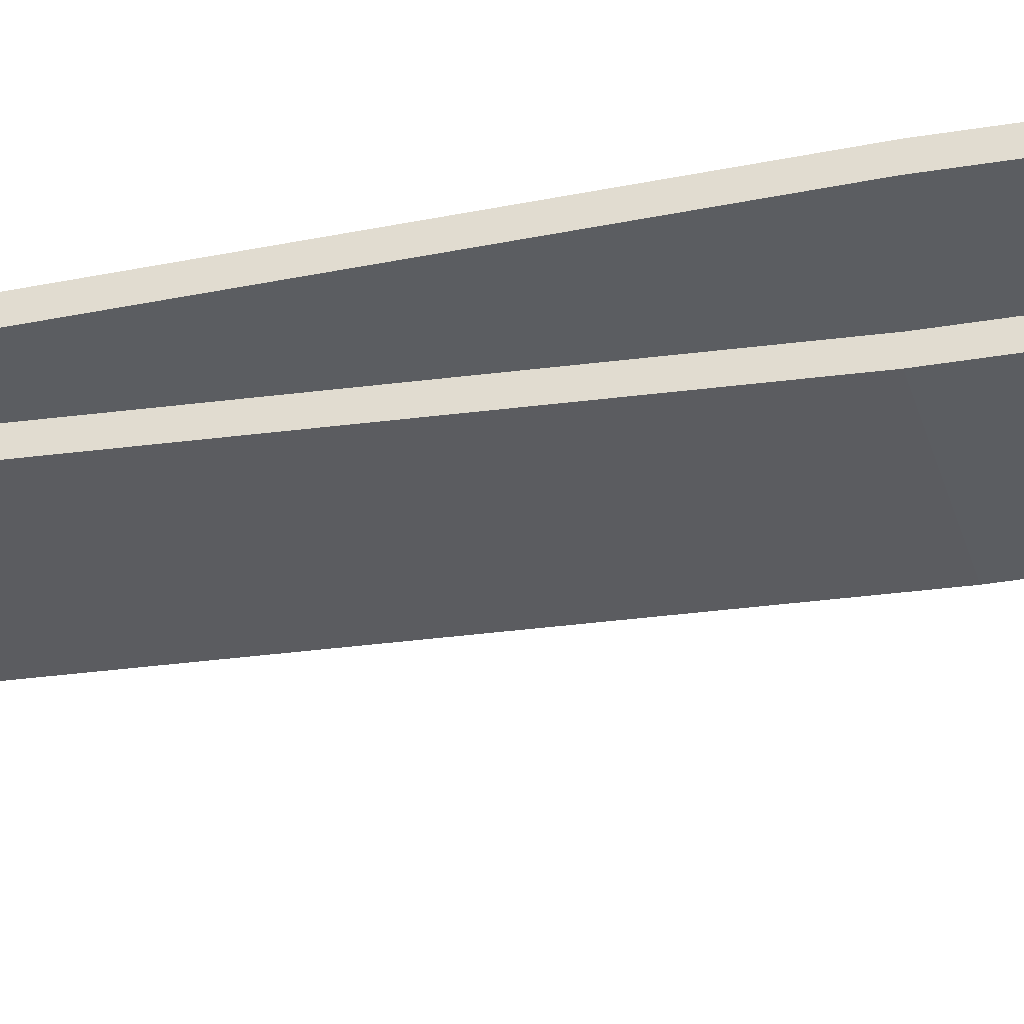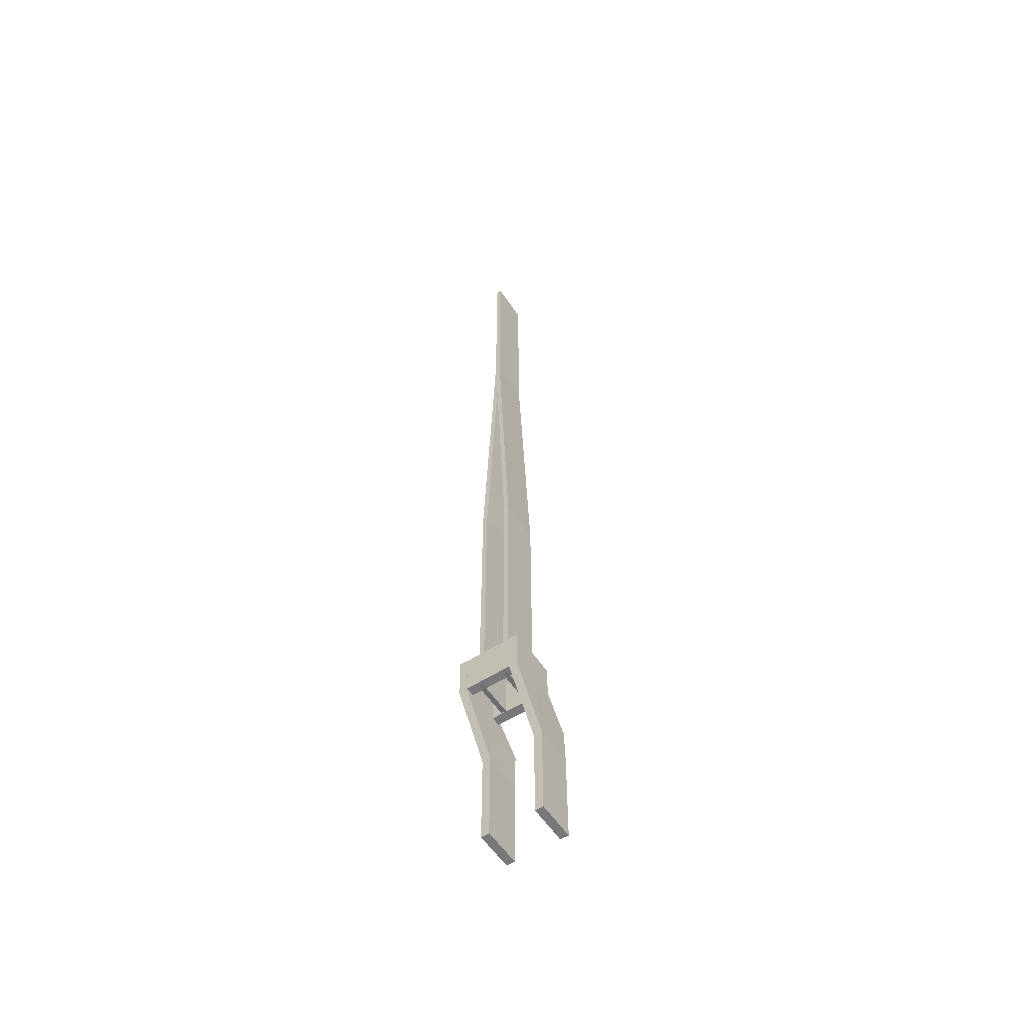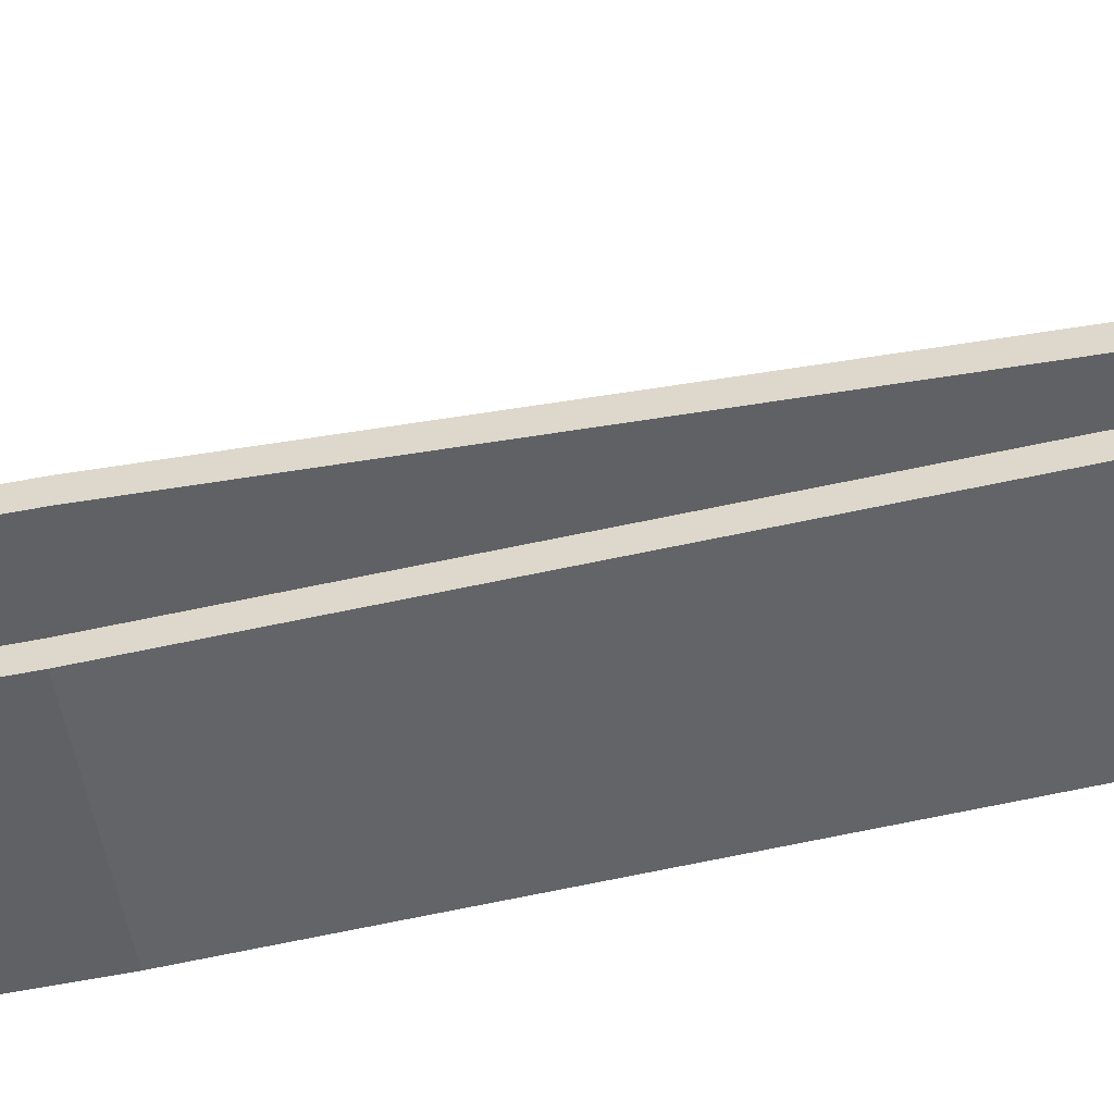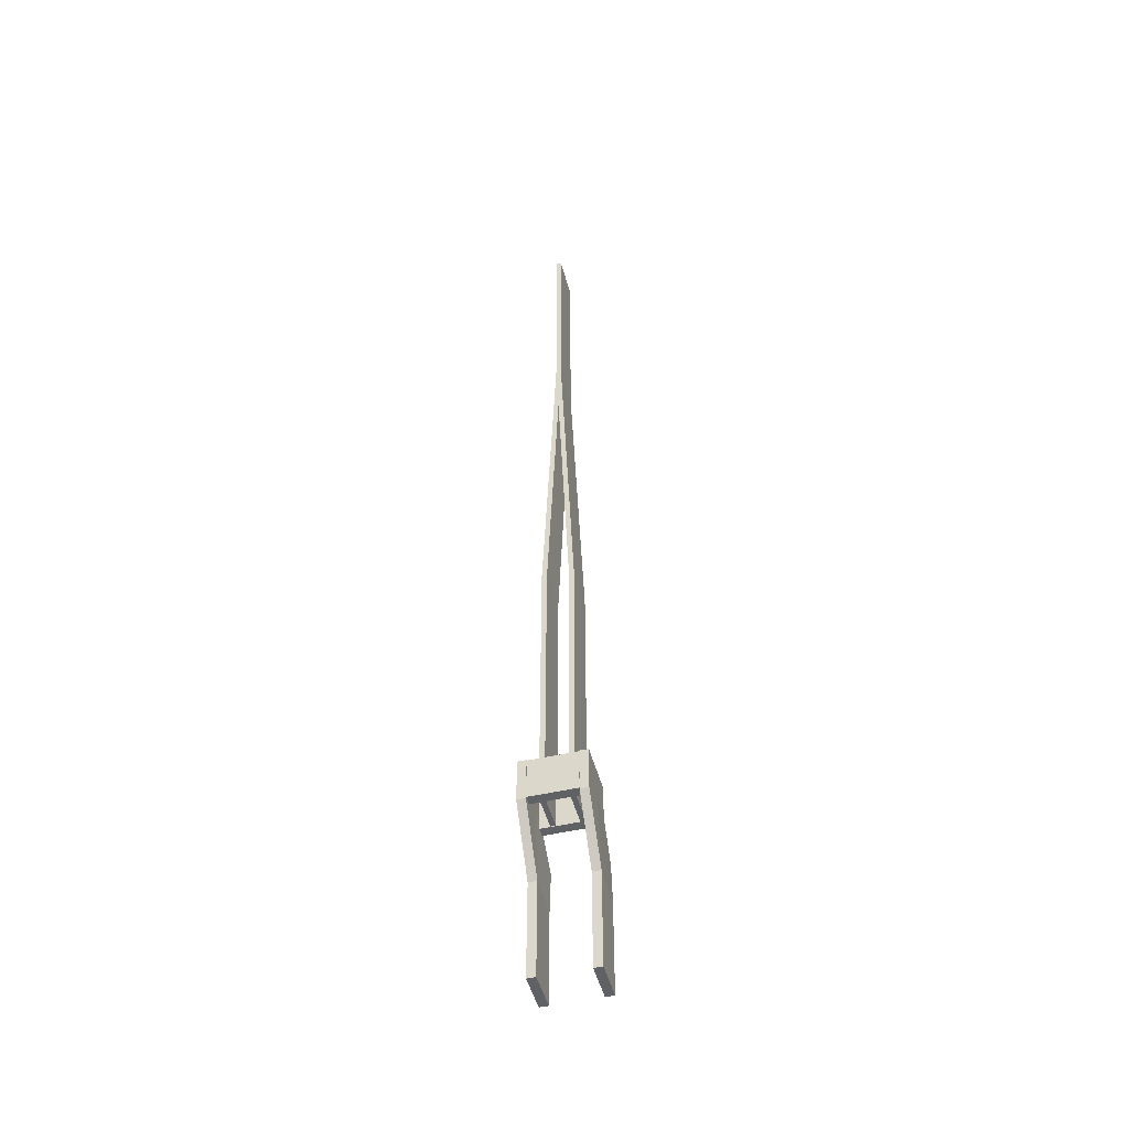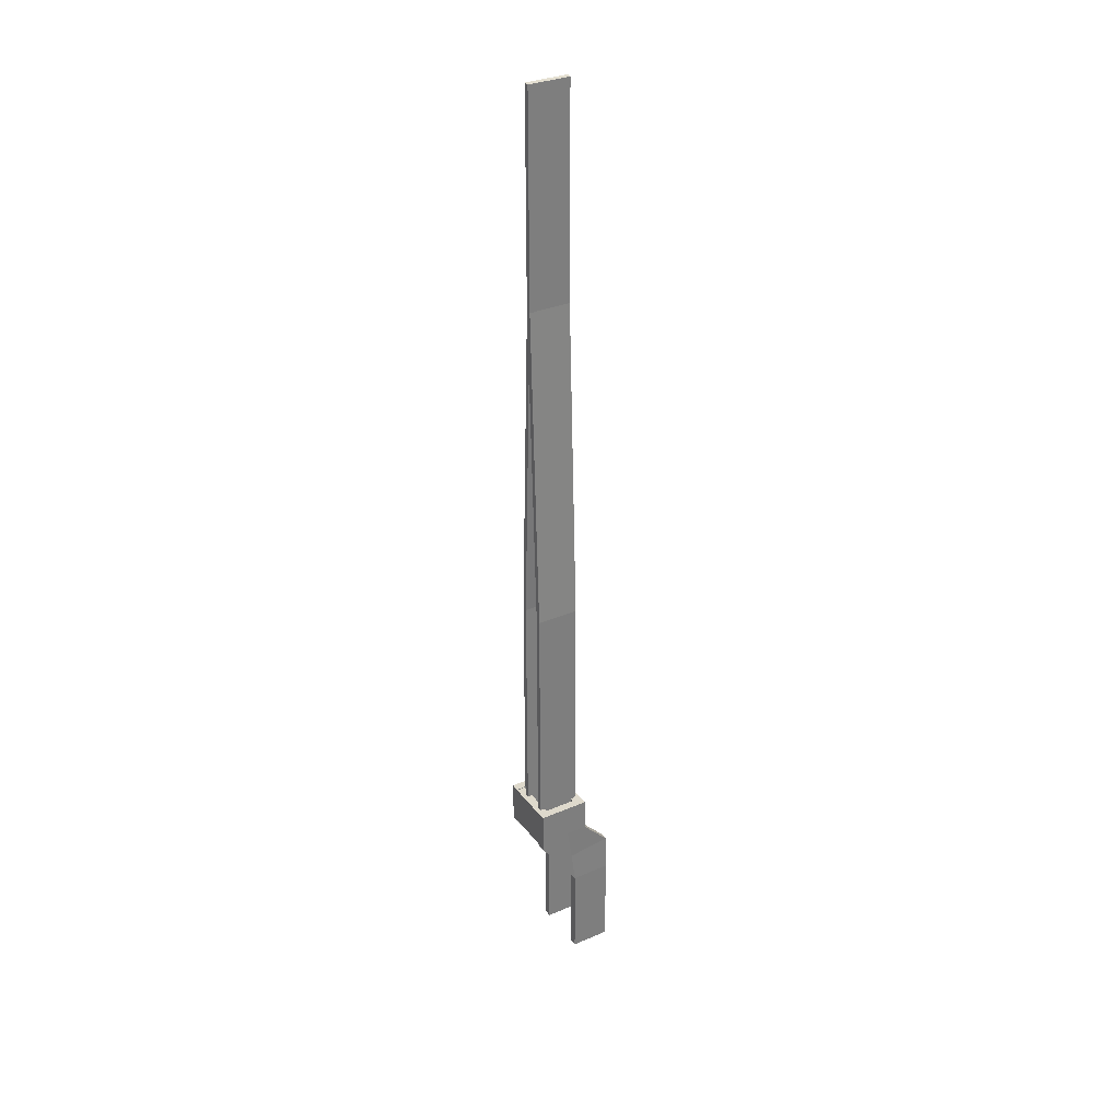
<metadata>
{"format":"obj","ext":"obj","renderer":"f3d","projection":"perspective","resolution":1024,"background":"white","views":[{"elev":-35.6,"azim":-77.1,"up":"+Z"},{"elev":-57.5,"azim":-56.5,"up":"+Y"},{"elev":-50.4,"azim":102.4,"up":"+Z"},{"elev":-48.6,"azim":-75.4,"up":"+Y"},{"elev":32.2,"azim":-30.9,"up":"+Y"}]}
</metadata>
<code>
o Barrier
v -0.2459 1.537 0.06427
v -0.2459 0.2066 0.06427
v -0.04594 1.537 0.06427
v -0.04594 0.2066 0.06427
v -0.2459 1.537 -0.06173
v -0.2459 0.2066 -0.06173
v -0.04594 1.537 -0.06173
v -0.04594 0.2103 -0.06173
v -0.2459 3.101 0.001272
v -0.04594 0.2047 0.08808
v -0.2459 0.2047 0.08808
v -0.2459 1.535 0.08808
v -0.06811 0.4038 0.1113
v -0.02377 0.4038 0.1113
v -0.06811 0.4038 -0.1087
v -0.02377 0.4038 -0.1087
v -0.06811 0.2062 0.1113
v -0.02377 0.2062 0.1113
v -0.06811 0.2062 -0.1087
v -0.02377 0.2062 -0.1087
v -0.2681 0.4038 0.1113
v -0.2238 0.4038 0.1113
v -0.2681 0.4038 -0.1087
v -0.2238 0.4038 -0.1087
v -0.2681 0.2062 0.1113
v -0.2238 0.2062 0.1113
v -0.2681 0.2062 -0.1087
v -0.2238 0.2062 -0.1087
v -0.2685 0.4075 0.1515
v -0.02463 0.4075 0.1515
v -0.2685 0.4075 0.1115
v -0.02463 0.4075 0.1115
v -0.2685 0.2004 0.1515
v 0.107 -0.07165 0.1515
v -0.2685 0.2004 0.1115
v 0.107 -0.07165 0.1115
v -0.1466 0.4075 0.1515
v -0.1466 0.4075 0.1115
v -0.08012 -0.07165 0.1115
v -0.08012 -0.07165 0.1515
v -0.2685 0.2694 0.1115
v -0.2685 0.3385 0.1115
v -0.02451 0.2478 0.1115
v 0.107 0.1077 0.1064
v -0.2685 0.3385 0.1515
v -0.2685 0.2694 0.1515
v 0.107 0.1077 0.1464
v -0.02451 0.2478 0.1515
v -0.1023 0.08806 0.1515
v -0.1244 0.2478 0.1515
v -0.1244 0.2478 0.1115
v -0.1023 0.08806 0.1115
v 0.107 -0.5334 0.1115
v 0.107 -0.5334 0.1515
v -0.08012 -0.5334 0.1115
v -0.08012 -0.5334 0.1515
v -0.2685 0.4075 -0.1494
v -0.02463 0.4075 -0.1494
v -0.2685 0.4075 -0.1094
v -0.02463 0.4075 -0.1094
v -0.2685 0.2004 -0.1494
v 0.107 -0.07165 -0.1494
v -0.2685 0.2004 -0.1094
v 0.107 -0.07165 -0.1094
v -0.1466 0.4075 -0.1494
v -0.1466 0.4075 -0.1094
v -0.08012 -0.07165 -0.1094
v -0.08012 -0.07165 -0.1494
v -0.2685 0.2694 -0.1094
v -0.2685 0.3385 -0.1094
v -0.02451 0.2478 -0.1094
v 0.107 0.1077 -0.1043
v -0.2685 0.3385 -0.1494
v -0.2685 0.2694 -0.1494
v 0.107 0.1077 -0.1443
v -0.02451 0.2478 -0.1494
v -0.1023 0.08806 -0.1494
v -0.1244 0.2478 -0.1494
v -0.1244 0.2478 -0.1094
v -0.1023 0.08806 -0.1094
v 0.107 -0.5334 -0.1094
v 0.107 -0.5334 -0.1494
v -0.08012 -0.5334 -0.1094
v -0.08012 -0.5334 -0.1494
v -0.04594 1.535 0.08808
v -0.04594 3.101 0.001272
v -0.2459 4.101 0.001272
v -0.04594 4.101 0.001272
v -0.04594 1.535 -0.03792
v -0.2459 1.535 -0.03792
v -0.04594 0.2084 -0.03792
v -0.2459 0.2047 -0.03792
v -0.2459 3.099 0.02508
v -0.04594 4.099 0.02508
v -0.2459 4.099 0.02508
v -0.04594 3.099 0.02508
f 5 7 8 6
f 1 9 86 3
f 5 9 86 7
f 9 87 88 86
f 1 3 4 2
f 13 14 16 15
f 15 16 20 19
f 19 20 18 17
f 17 18 14 13
f 15 19 17 13
f 20 16 14 18
f 21 22 24 23
f 23 24 28 27
f 27 28 26 25
f 25 26 22 21
f 23 27 25 21
f 28 24 22 26
f 37 30 32 38
f 52 44 36 39
f 36 34 54 53
f 50 48 30 37
f 41 35 33 46
f 43 32 30 48
f 45 50 37 29
f 35 39 40 33
f 41 52 39 35
f 29 37 38 31
f 31 38 51 42
f 42 51 52 41
f 33 40 49 46
f 46 49 50 45
f 36 44 47 34
f 44 43 48 47
f 31 42 45 29
f 42 41 46 45
f 40 34 47 49
f 49 47 48 50
f 38 32 43 51
f 51 43 44 52
f 55 53 54 56
f 40 39 55 56
f 34 40 56 54
f 39 36 53 55
f 65 66 60 58
f 80 67 64 72
f 64 81 82 62
f 78 65 58 76
f 69 74 61 63
f 71 76 58 60
f 73 57 65 78
f 63 61 68 67
f 69 63 67 80
f 57 59 66 65
f 59 70 79 66
f 70 69 80 79
f 61 74 77 68
f 74 73 78 77
f 64 62 75 72
f 72 75 76 71
f 59 57 73 70
f 70 73 74 69
f 68 77 75 62
f 77 78 76 75
f 66 79 71 60
f 79 80 72 71
f 83 84 82 81
f 68 84 83 67
f 62 82 84 68
f 67 83 81 64
f 90 92 91 89
f 12 85 96 93
f 90 89 96 93
f 93 96 94 95
f 12 11 10 85
f 87 95 94 88
f 3 86 96 85
f 1 2 11 12
f 5 90 93 9
f 88 94 96 86
f 9 93 95 87
f 4 3 85 10
f 6 92 90 5
f 9 1 12 93
f 7 89 91 8
f 2 4 10 11
f 8 6 92 91
f 86 96 89 7

</code>
